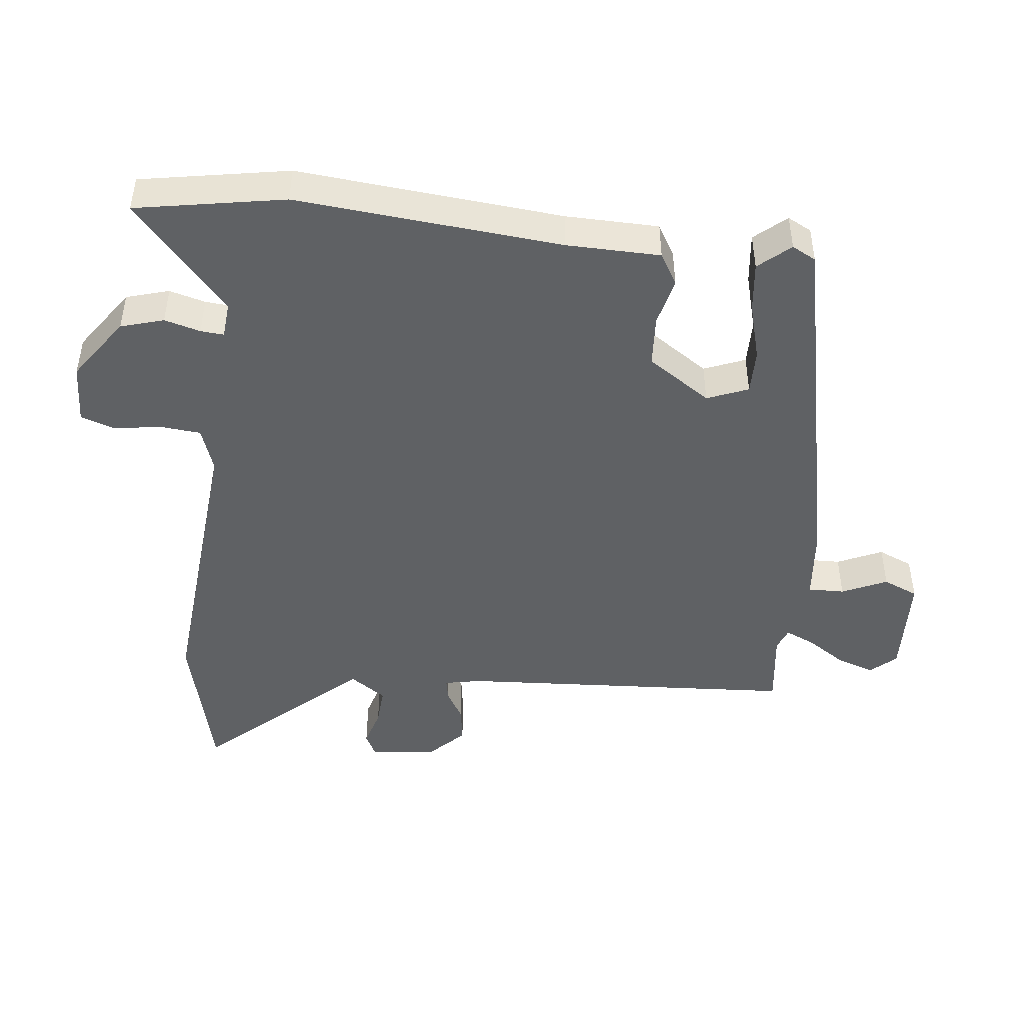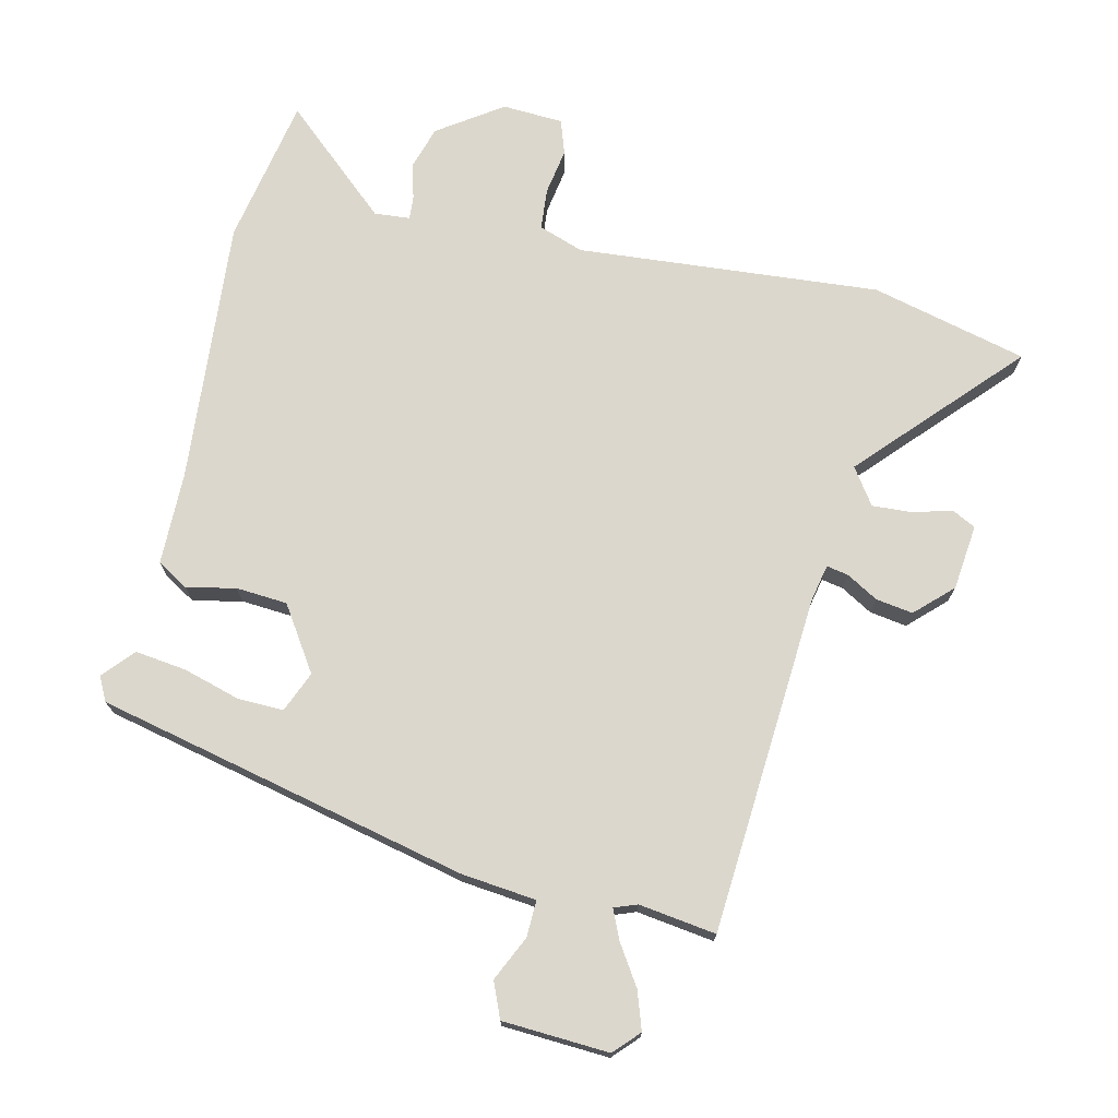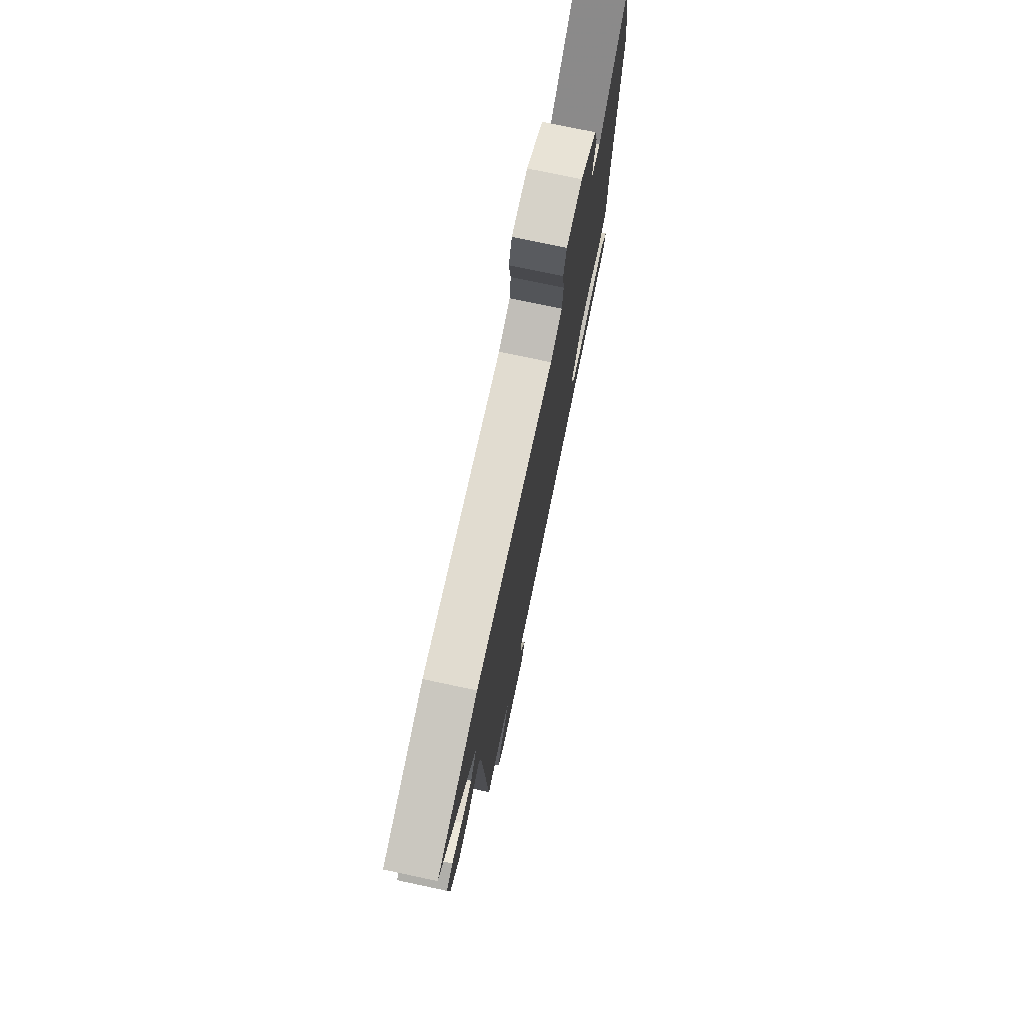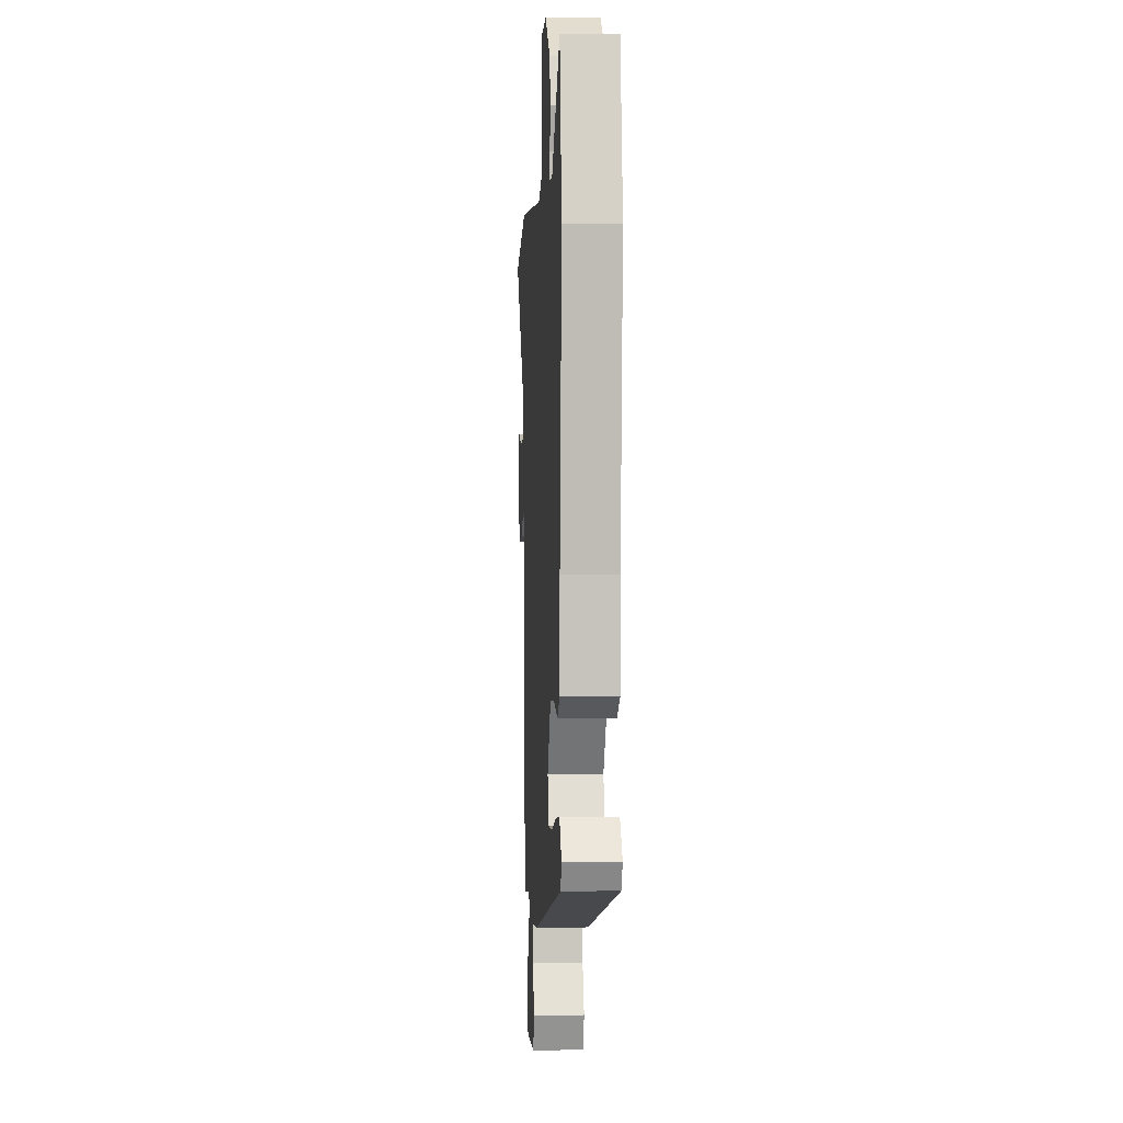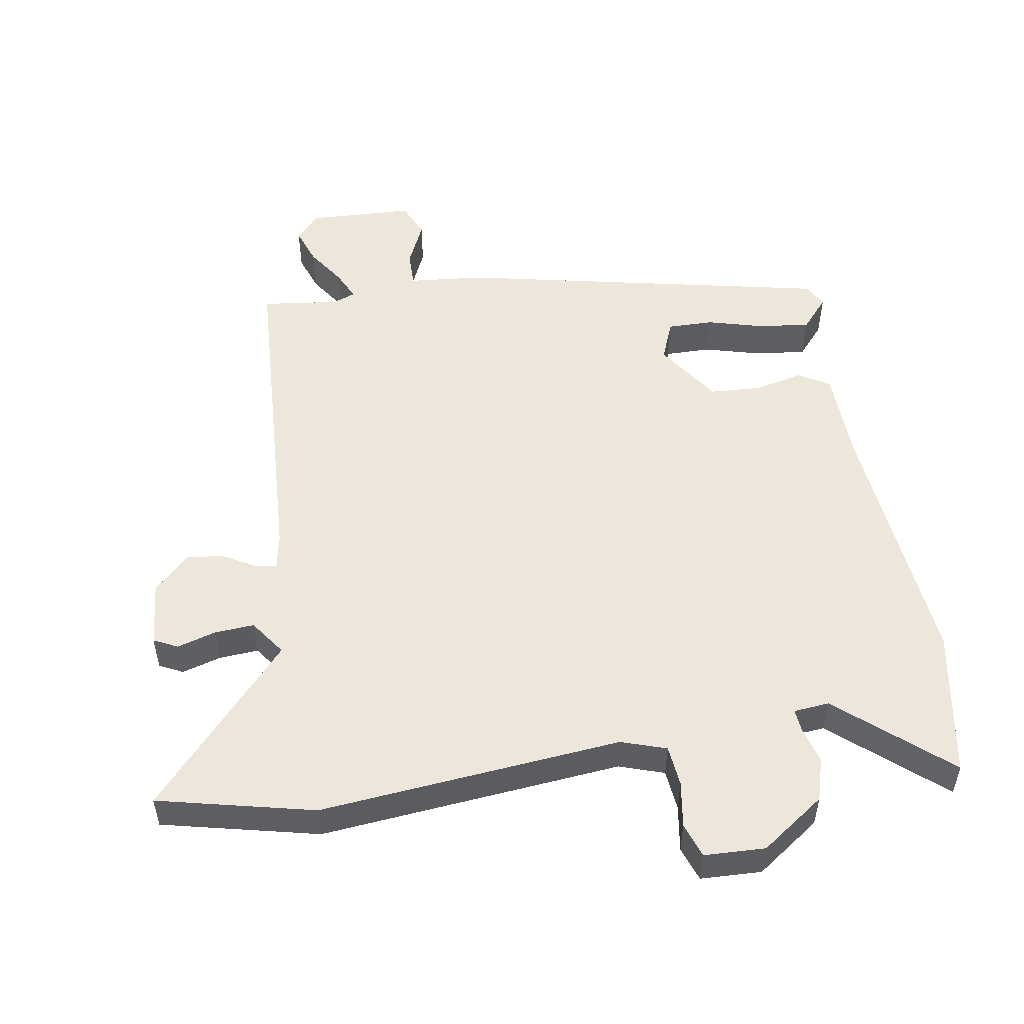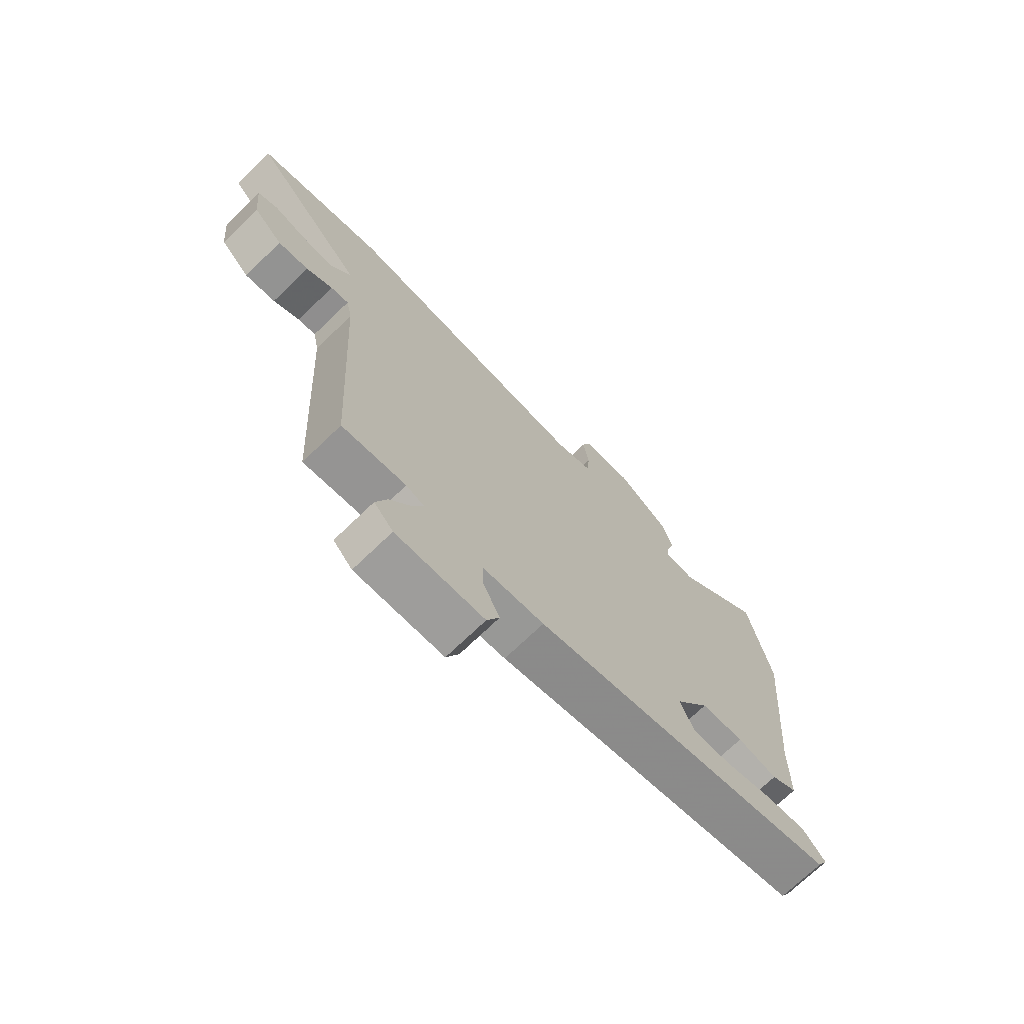
<metadata>
{"format":"obj","ext":"obj","renderer":"f3d","projection":"perspective","resolution":1024,"background":"white","views":[{"elev":-46.0,"azim":83.7,"up":"+Y"},{"elev":72.9,"azim":-166.4,"up":"+Y"},{"elev":74.8,"azim":-78.0,"up":"+Z"},{"elev":0.1,"azim":86.7,"up":"+Z"},{"elev":52.1,"azim":-9.5,"up":"+Y"},{"elev":-72.1,"azim":-46.1,"up":"+Z"}]}
</metadata>
<code>
v -0.437 0.07 -0.512
v -0.467 0.07 0.002
v -0.478 0.07 0.057
v -0.511 0.07 0.051
v -0.559 0.07 0.024
v -0.615 0.07 0.016
v -0.669 0.07 0.069
v -0.679 0.07 0.168
v -0.643 0.07 0.186
v -0.584 0.07 0.169
v -0.524 0.07 0.165
v -0.486 0.07 0.219
v -0.698 0.07 0.453
v -0.462 0.07 0.509
v -0.005 0.07 0.467
v 0.063 0.07 0.49
v 0.069 0.07 0.552
v 0.058 0.07 0.622
v 0.076 0.07 0.674
v 0.168 0.07 0.678
v 0.264 0.07 0.611
v 0.283 0.07 0.546
v 0.268 0.07 0.492
v 0.265 0.07 0.457
v 0.319 0.07 0.452
v 0.483 0.07 0.594
v 0.523 0.07 0.37
v 0.486 0.07 -0.029
v 0.483 0.07 -0.17
v 0.435 0.07 -0.198
v 0.362 0.07 -0.181
v 0.284 0.07 -0.186
v 0.22 0.07 -0.281
v 0.245 0.07 -0.343
v 0.314 0.07 -0.342
v 0.401 0.07 -0.318
v 0.478 0.07 -0.309
v 0.519 0.07 -0.356
v 0.5 0.07 -0.392
v -0.065 0.07 -0.514
v -0.178 0.07 -0.525
v -0.177 0.07 -0.58
v -0.146 0.07 -0.648
v -0.169 0.07 -0.701
v -0.33 0.07 -0.708
v -0.365 0.07 -0.67
v -0.345 0.07 -0.613
v -0.306 0.07 -0.554
v -0.286 0.07 -0.51
v -0.32 0.07 -0.497
v -0.437 0 -0.512
v -0.467 0 0.002
v -0.478 0 0.057
v -0.511 0 0.051
v -0.559 0 0.024
v -0.615 0 0.016
v -0.669 0 0.069
v -0.679 0 0.168
v -0.643 0 0.186
v -0.584 0 0.169
v -0.524 0 0.165
v -0.486 0 0.219
v -0.698 0 0.453
v -0.462 0 0.509
v -0.005 0 0.467
v 0.063 0 0.49
v 0.069 0 0.552
v 0.058 0 0.622
v 0.076 0 0.674
v 0.168 0 0.678
v 0.264 0 0.611
v 0.283 0 0.546
v 0.268 0 0.492
v 0.265 0 0.457
v 0.319 0 0.452
v 0.483 0 0.594
v 0.523 0 0.37
v 0.486 0 -0.029
v 0.483 0 -0.17
v 0.435 0 -0.198
v 0.362 0 -0.181
v 0.284 0 -0.186
v 0.22 0 -0.281
v 0.245 0 -0.343
v 0.314 0 -0.342
v 0.401 0 -0.318
v 0.478 0 -0.309
v 0.519 0 -0.356
v 0.5 0 -0.392
v -0.065 0 -0.514
v -0.178 0 -0.525
v -0.177 0 -0.58
v -0.146 0 -0.648
v -0.169 0 -0.701
v -0.33 0 -0.708
v -0.365 0 -0.67
v -0.345 0 -0.613
v -0.306 0 -0.554
v -0.286 0 -0.51
v -0.32 0 -0.497
f 45 46 47 48
f 45 48 49
f 42 43 44 45
f 41 42 45 49
f 40 41 49 50
f 38 39 40 50
f 35 36 37 38
f 34 35 38 50
f 28 29 30 31
f 28 31 32
f 25 26 27 28
f 24 25 28 32
f 20 21 22 23
f 20 23 24
f 17 18 19 20
f 16 17 20 24
f 15 16 24 32
f 12 13 14 15
f 11 12 15 32
f 7 8 9 10
f 4 5 6 7
f 3 4 7 10
f 34 50 1 2
f 33 34 2 3
f 11 32 33
f 3 10 11 33
f 98 97 96 95
f 99 98 95
f 95 94 93 92
f 99 95 92 91
f 100 99 91 90
f 100 90 89 88
f 88 87 86 85
f 100 88 85 84
f 81 80 79 78
f 82 81 78
f 78 77 76 75
f 82 78 75 74
f 73 72 71 70
f 74 73 70
f 70 69 68 67
f 74 70 67 66
f 82 74 66 65
f 65 64 63 62
f 82 65 62 61
f 60 59 58 57
f 57 56 55 54
f 60 57 54 53
f 52 51 100 84
f 53 52 84 83
f 83 82 61
f 83 61 60 53
f 1 51 52 2
f 2 52 53 3
f 3 53 54 4
f 4 54 55 5
f 5 55 56 6
f 6 56 57 7
f 7 57 58 8
f 8 58 59 9
f 9 59 60 10
f 10 60 61 11
f 11 61 62 12
f 12 62 63 13
f 13 63 64 14
f 14 64 65 15
f 15 65 66 16
f 16 66 67 17
f 17 67 68 18
f 18 68 69 19
f 19 69 70 20
f 20 70 71 21
f 21 71 72 22
f 22 72 73 23
f 23 73 74 24
f 24 74 75 25
f 25 75 76 26
f 26 76 77 27
f 27 77 78 28
f 28 78 79 29
f 29 79 80 30
f 30 80 81 31
f 31 81 82 32
f 32 82 83 33
f 33 83 84 34
f 34 84 85 35
f 35 85 86 36
f 36 86 87 37
f 37 87 88 38
f 38 88 89 39
f 39 89 90 40
f 40 90 91 41
f 41 91 92 42
f 42 92 93 43
f 43 93 94 44
f 44 94 95 45
f 45 95 96 46
f 46 96 97 47
f 47 97 98 48
f 48 98 99 49
f 49 99 100 50
f 50 100 51 1

</code>
